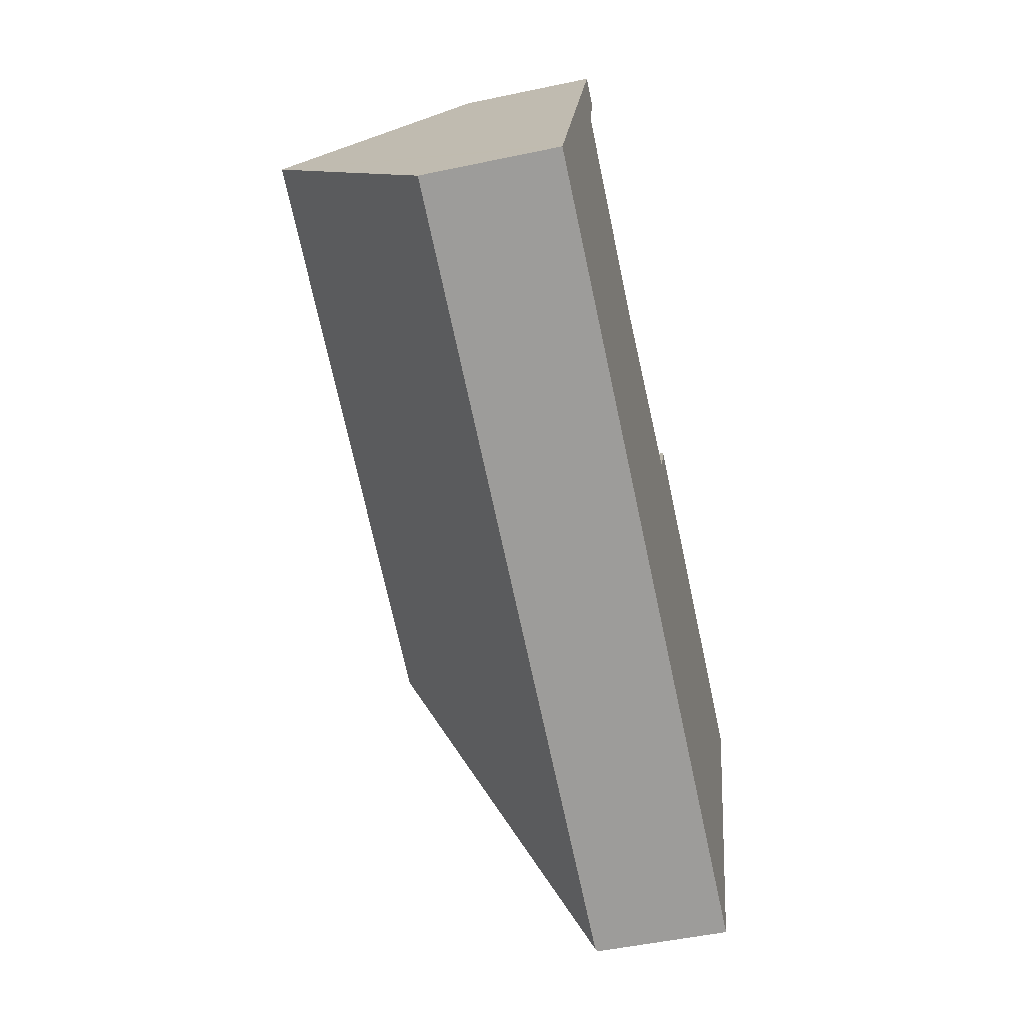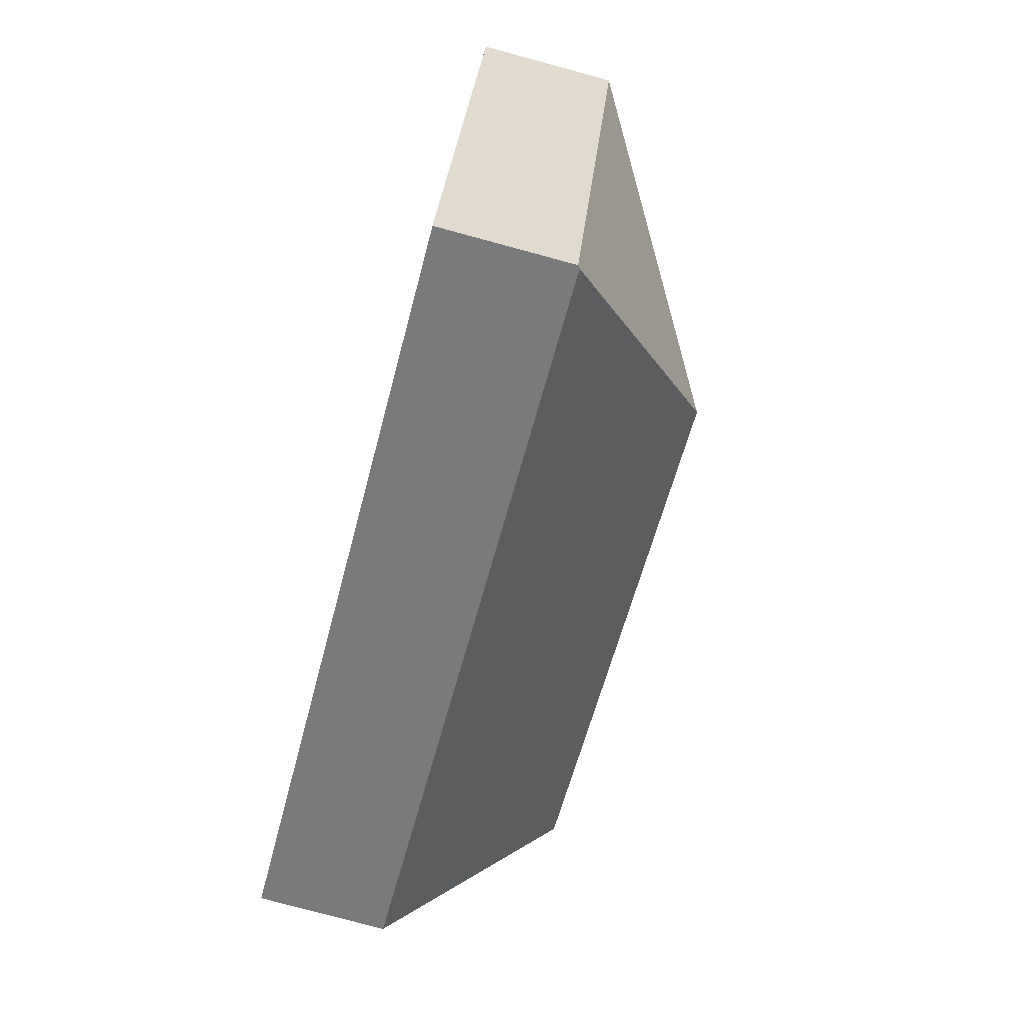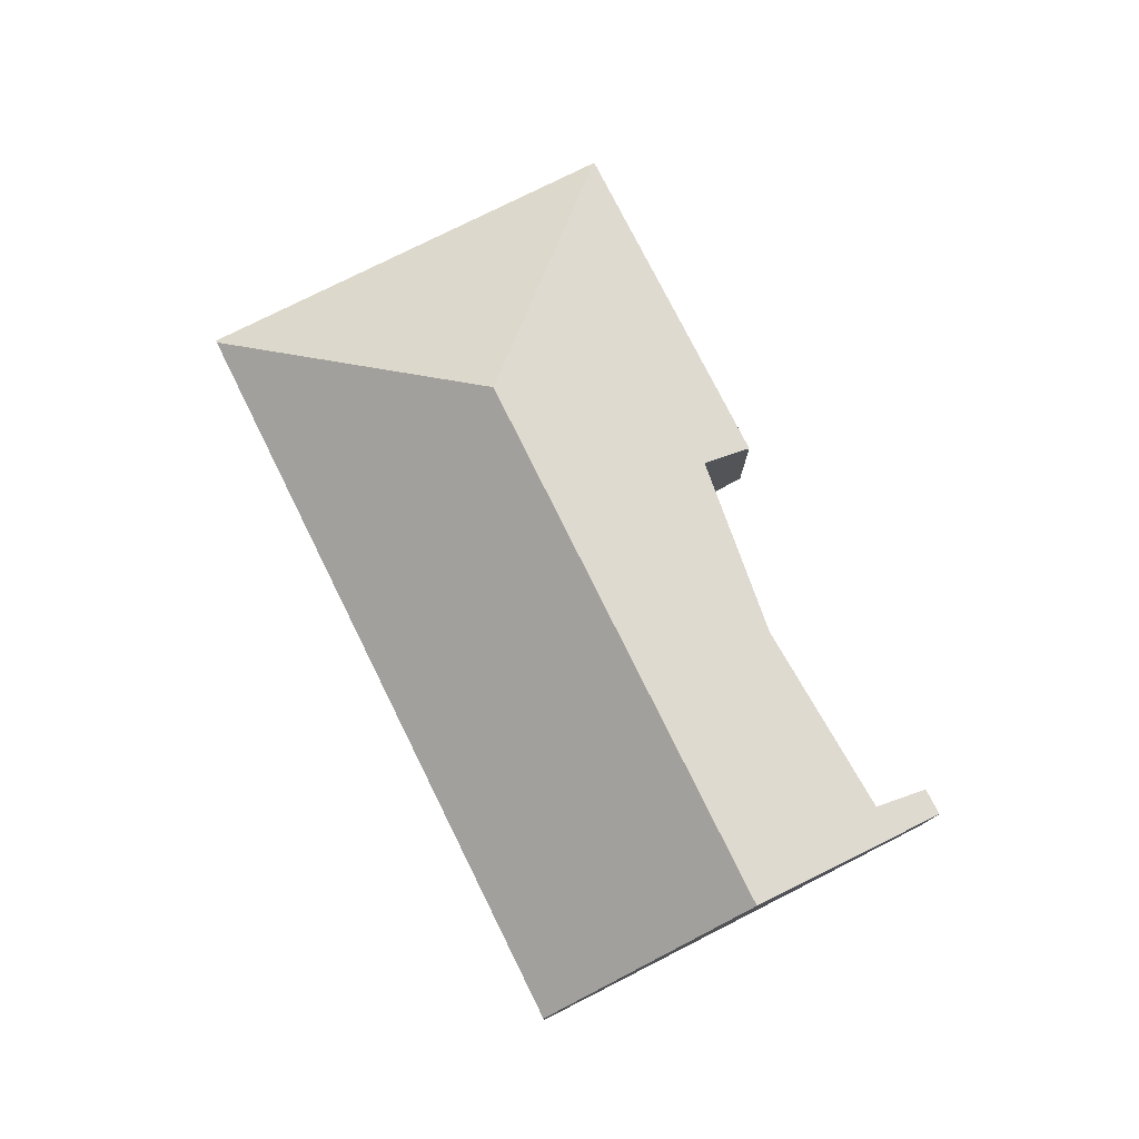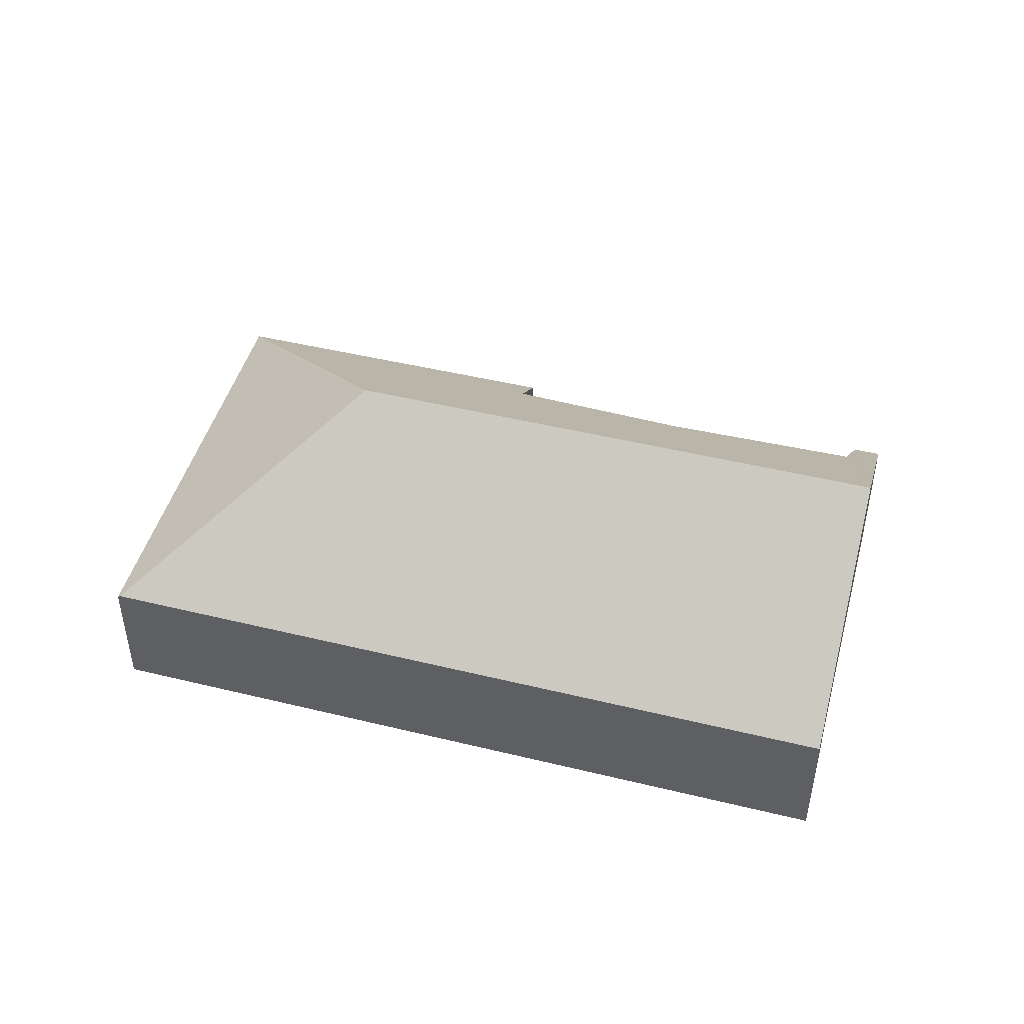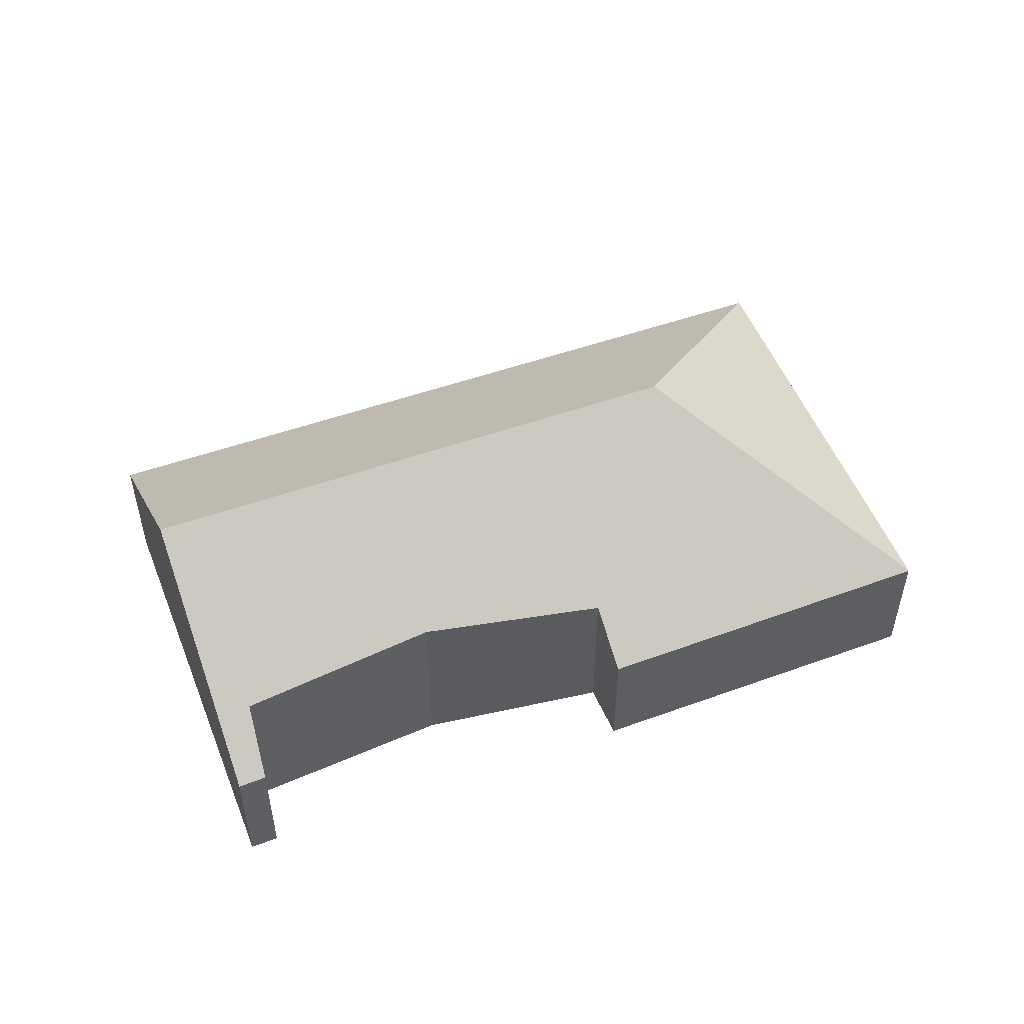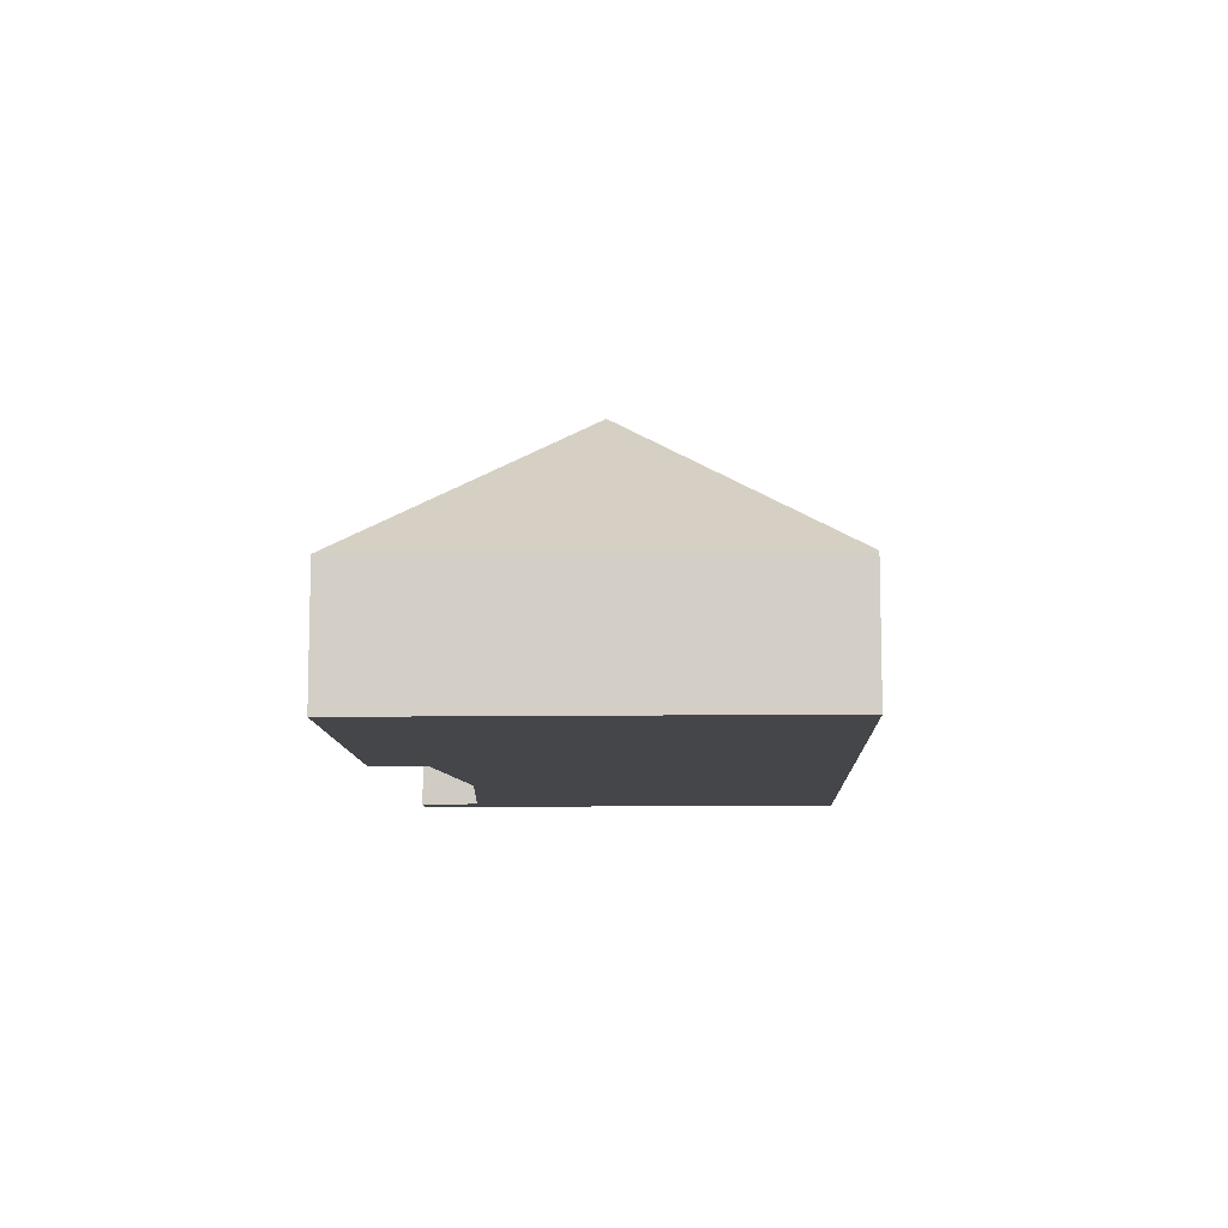
<metadata>
{"format":"obj","ext":"obj","renderer":"f3d","projection":"perspective","resolution":1024,"background":"white","views":[{"elev":-51.1,"azim":-77.0,"up":"+Z"},{"elev":-78.3,"azim":74.9,"up":"+Z"},{"elev":78.0,"azim":-96.1,"up":"+Y"},{"elev":46.7,"azim":-144.2,"up":"+Y"},{"elev":51.9,"azim":-0.6,"up":"+Y"},{"elev":-9.8,"azim":112.5,"up":"+Y"}]}
</metadata>
<code>
v  0.098 3.839 0.257
v  20.54 3.635 -7.58
v  0 3.635 2.226e-16
v  16.88 8.282 0.445
v  2.223 8.282 5.855
v  24.96 3.647 4.122
v  20.61 3.578 -7.606
v  4.452 3.62 11.73
v  5.186 3.637 11.44
v  4.735 4.898 9.789
v  9.874 5.219 7.431
v  15.06 4.714 6.244
v  17.82 3.561 6.881
v  24.97 3.625 4.15
v  15.66 3.542 7.705
v  4.735 -5.994e-16 9.789
v  5.186 -7.002e-16 11.44
v  24.97 -2.541e-16 4.15
v  20.61 4.657e-16 -7.606
v  24.96 -2.524e-16 4.122
v  9.874 -4.55e-16 7.431
v  15.06 -3.823e-16 6.244
v  15.66 -4.718e-16 7.705
v  17.82 -4.213e-16 6.881
v  4.452 -7.183e-16 11.73
v  0 0 0
v  20.54 4.641e-16 -7.58
v  0.098 -1.574e-17 0.257
v  2.223 -3.585e-16 5.855
g defaultobject
f 1 2 3
f 2 1 4
f 4 1 5
f 2 6 7
f 6 2 4
f 8 9 5
f 10 5 9
f 4 5 10
f 11 4 10
f 12 4 11
f 13 4 12
f 14 4 13
f 6 4 14
f 12 15 13
f 9 16 10
f 16 9 17
f 14 7 6
f 7 14 18
f 7 18 19
f 19 18 20
f 10 21 11
f 21 10 16
f 21 12 11
f 12 21 22
f 23 13 15
f 13 23 14
f 14 23 24
f 14 24 18
f 8 17 9
f 17 8 25
f 22 15 12
f 15 22 23
f 7 3 2
f 3 7 19
f 3 19 26
f 26 19 27
f 26 1 3
f 1 26 5
f 5 26 28
f 5 28 29
f 5 29 8
f 8 29 25
f 25 16 17
f 24 20 18
f 20 24 19
f 19 24 27
f 27 24 26
f 26 24 22
f 22 24 23
f 26 22 21
f 26 21 16
f 26 16 28
f 28 16 29
f 29 16 25

</code>
